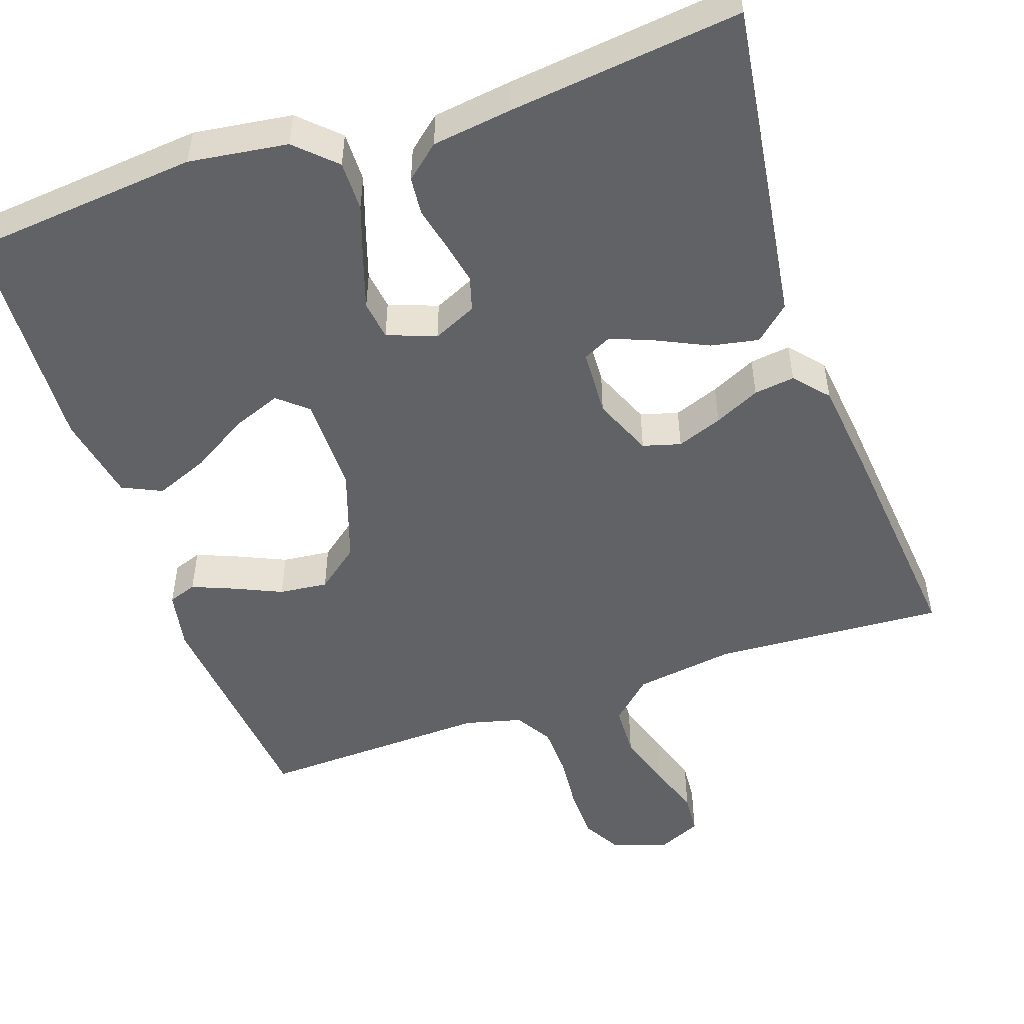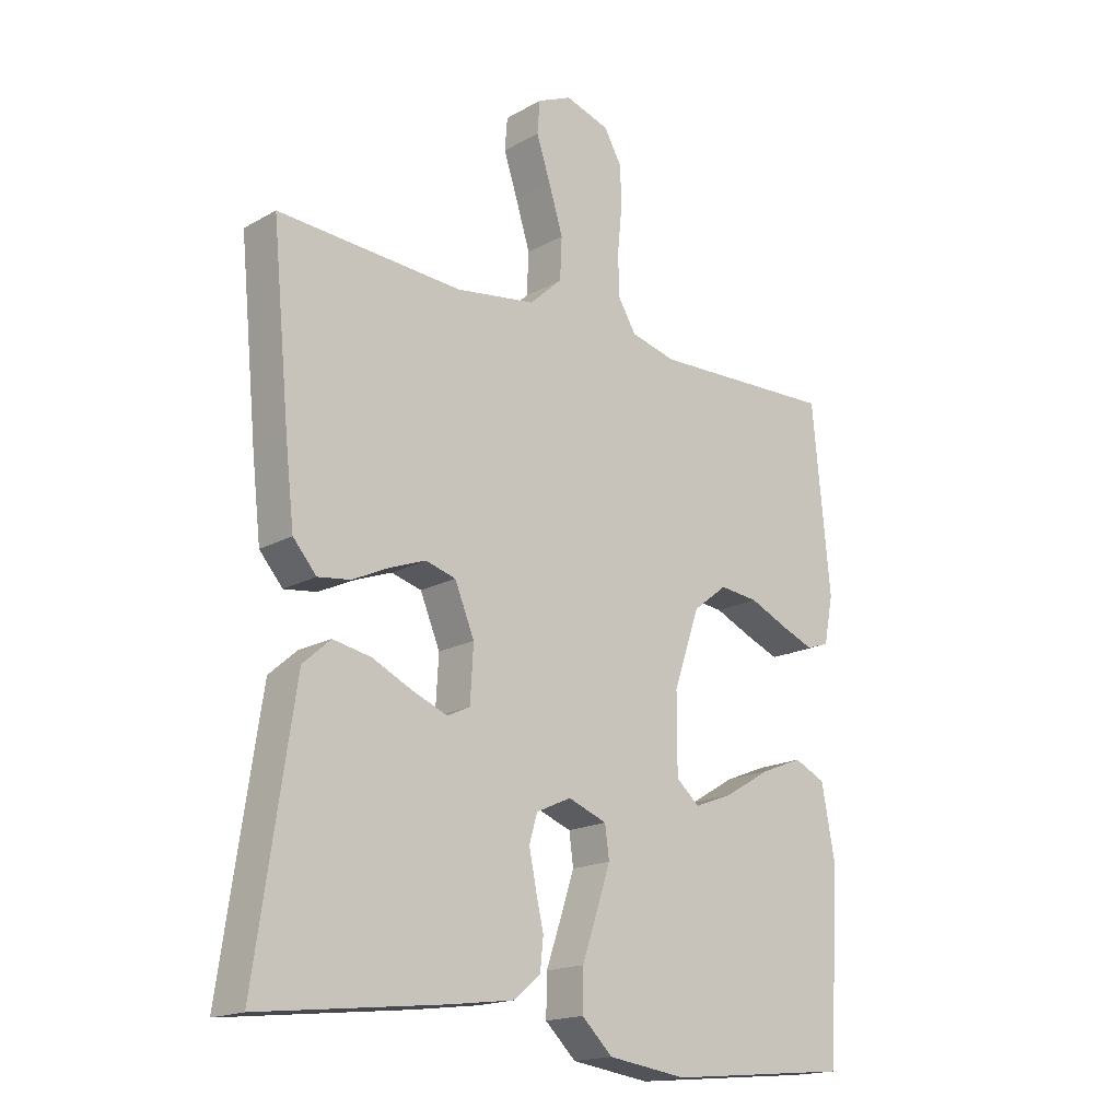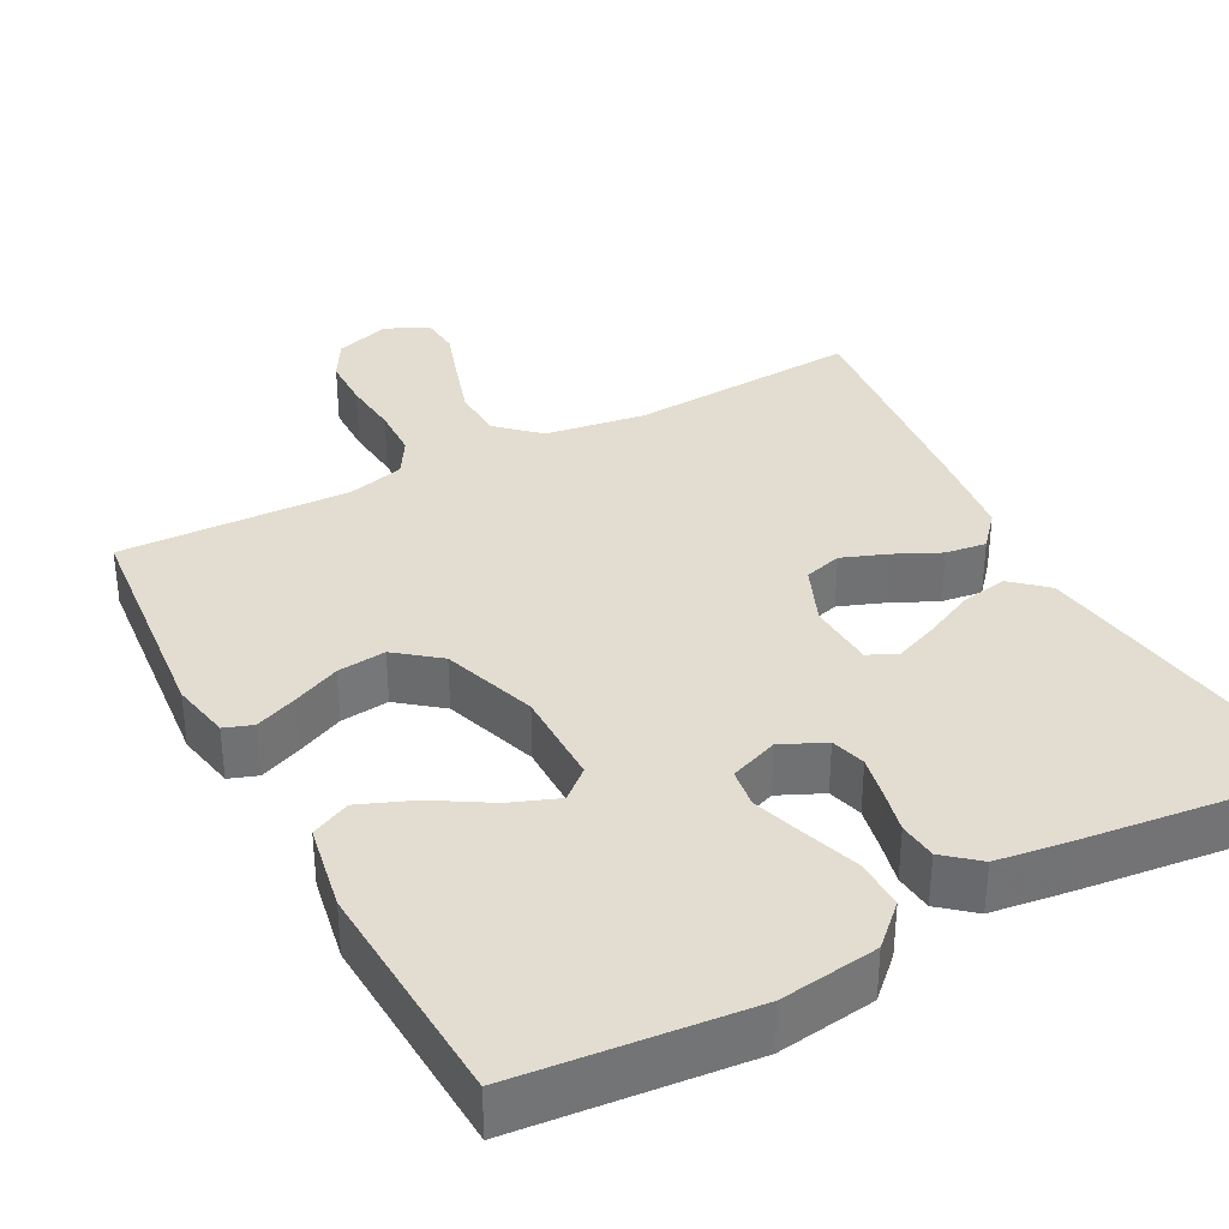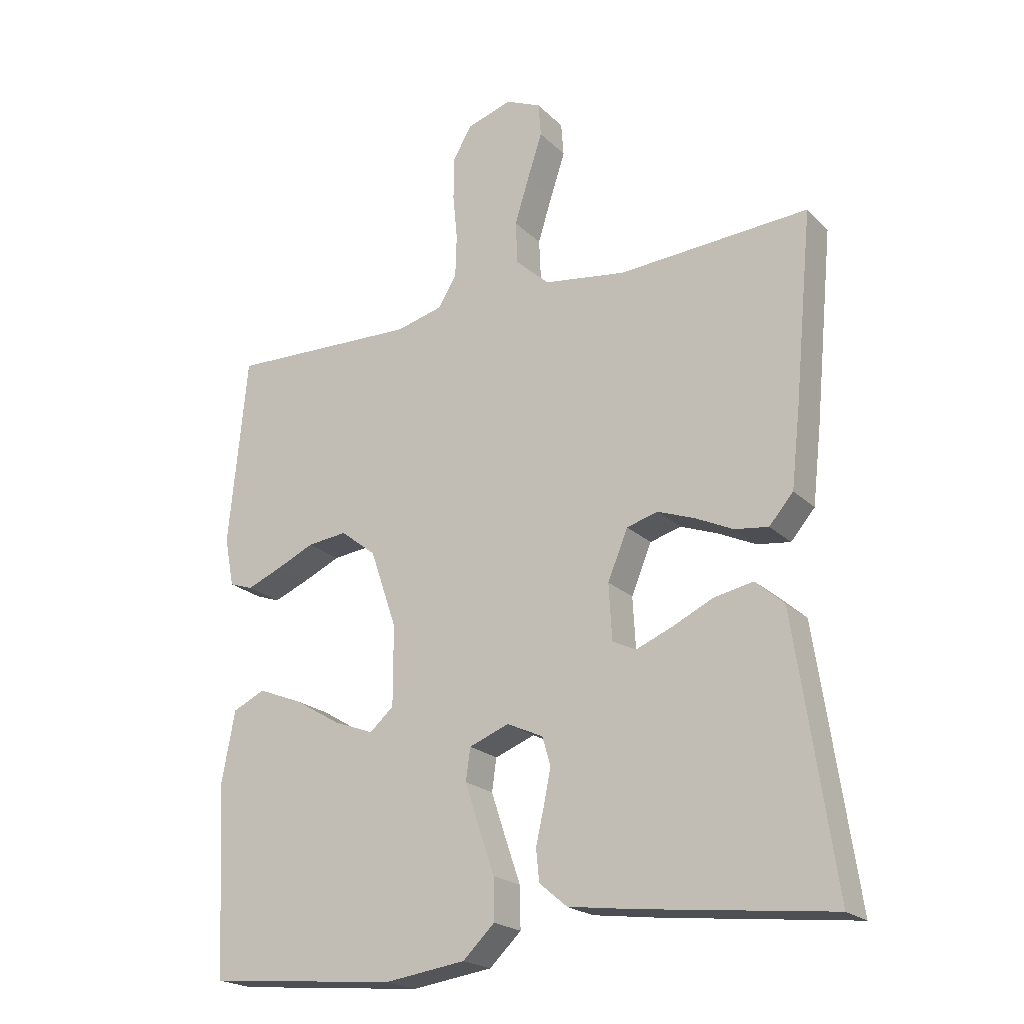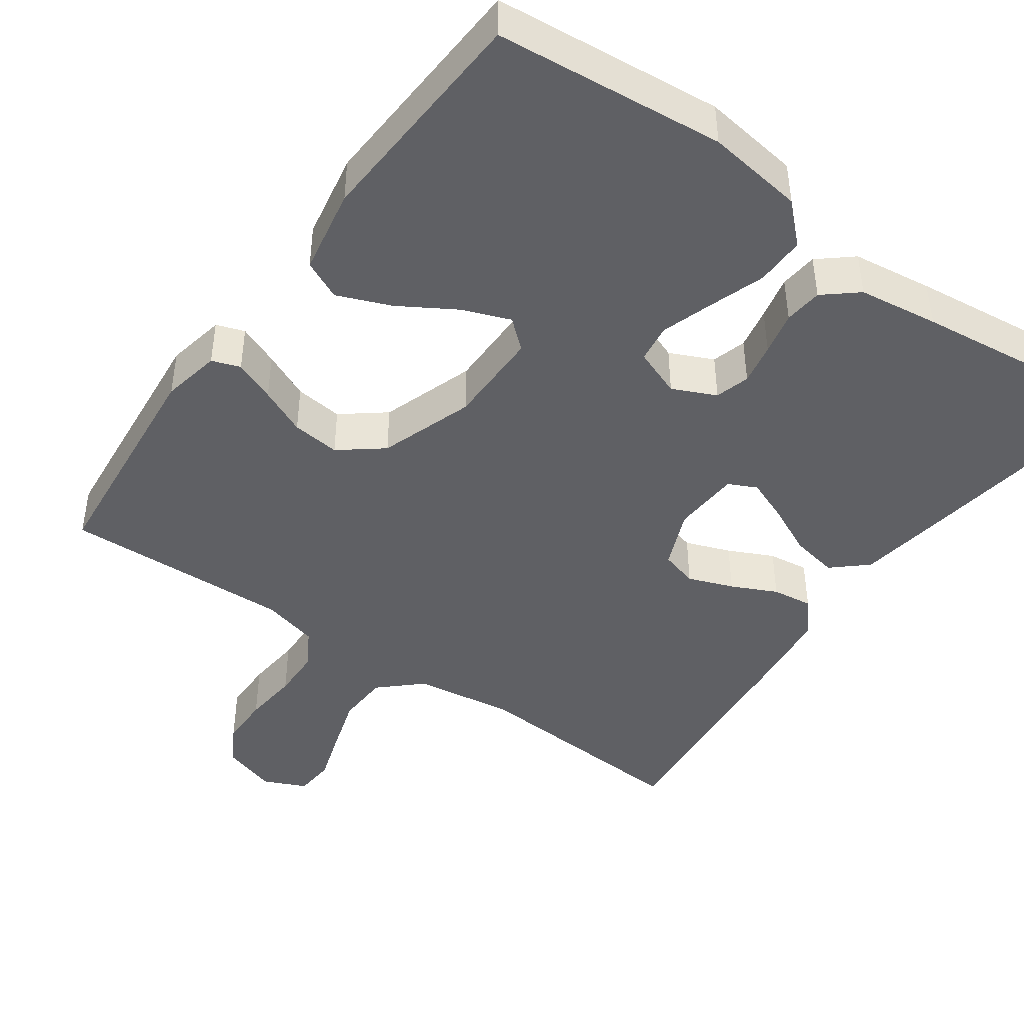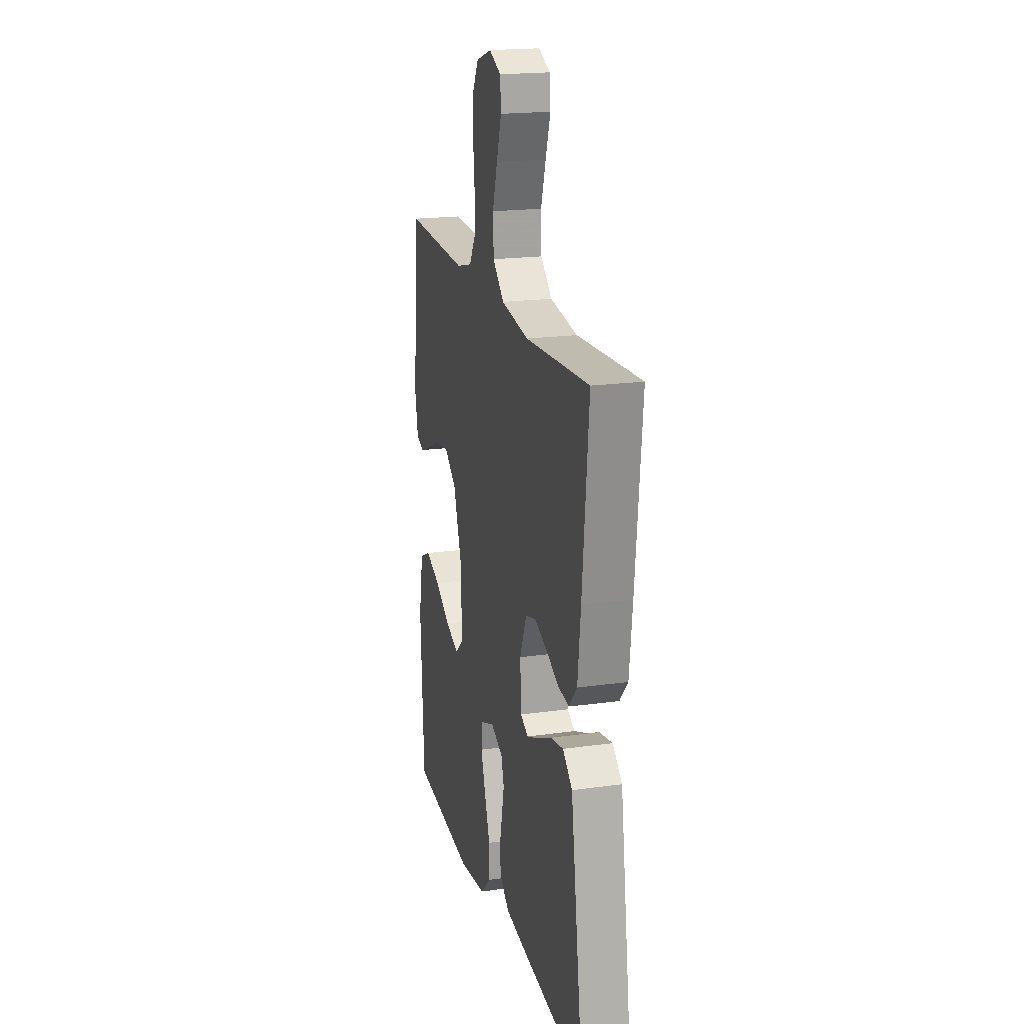
<metadata>
{"format":"obj","ext":"obj","renderer":"f3d","projection":"perspective","resolution":1024,"background":"white","views":[{"elev":-50.6,"azim":-160.9,"up":"+Y"},{"elev":-17.5,"azim":-42.2,"up":"+Z"},{"elev":35.2,"azim":152.1,"up":"+Y"},{"elev":-21.2,"azim":-148.3,"up":"+Z"},{"elev":-44.2,"azim":144.6,"up":"+Y"},{"elev":19.6,"azim":-104.6,"up":"+Z"}]}
</metadata>
<code>
v 0.5 0.07 0.5
v 0.529 0.07 0.2
v 0.514 0.07 0.123
v 0.477 0.07 0.11
v 0.423 0.07 0.132
v 0.361 0.07 0.16
v 0.298 0.07 0.167
v 0.242 0.07 0.123
v 0.2 0.07 0
v 0.2 0.07 -0.126
v 0.238 0.07 -0.159
v 0.301 0.07 -0.135
v 0.374 0.07 -0.091
v 0.444 0.07 -0.063
v 0.495 0.07 -0.087
v 0.516 0.07 -0.2
v 0.5 0.07 -0.5
v 0.2 0.07 -0.528
v 0.072 0.07 -0.51
v 0.022 0.07 -0.462
v 0.023 0.07 -0.397
v 0.048 0.07 -0.324
v 0.07 0.07 -0.257
v 0.063 0.07 -0.206
v 0 0.07 -0.182
v -0.057 0.07 -0.208
v -0.07 0.07 -0.253
v -0.059 0.07 -0.308
v -0.046 0.07 -0.365
v -0.051 0.07 -0.415
v -0.095 0.07 -0.452
v -0.2 0.07 -0.466
v -0.5 0.07 -0.5
v -0.456 0.07 -0.2
v -0.438 0.07 -0.08
v -0.393 0.07 -0.04
v -0.331 0.07 -0.052
v -0.266 0.07 -0.083
v -0.209 0.07 -0.106
v -0.172 0.07 -0.088
v -0.167 0.07 0
v -0.199 0.07 0.077
v -0.248 0.07 0.091
v -0.307 0.07 0.069
v -0.366 0.07 0.041
v -0.419 0.07 0.034
v -0.457 0.07 0.078
v -0.471 0.07 0.2
v -0.5 0.07 0.5
v -0.2 0.07 0.481
v -0.07 0.07 0.5
v -0.017 0.07 0.549
v -0.014 0.07 0.617
v -0.037 0.07 0.691
v -0.06 0.07 0.761
v -0.056 0.07 0.814
v 0 0.07 0.839
v 0.072 0.07 0.816
v 0.101 0.07 0.765
v 0.102 0.07 0.697
v 0.095 0.07 0.624
v 0.097 0.07 0.557
v 0.126 0.07 0.509
v 0.2 0.07 0.49
v 0.5 0 0.5
v 0.529 0 0.2
v 0.514 0 0.123
v 0.477 0 0.11
v 0.423 0 0.132
v 0.361 0 0.16
v 0.298 0 0.167
v 0.242 0 0.123
v 0.2 0 0
v 0.2 0 -0.126
v 0.238 0 -0.159
v 0.301 0 -0.135
v 0.374 0 -0.091
v 0.444 0 -0.063
v 0.495 0 -0.087
v 0.516 0 -0.2
v 0.5 0 -0.5
v 0.2 0 -0.528
v 0.072 0 -0.51
v 0.022 0 -0.462
v 0.023 0 -0.397
v 0.048 0 -0.324
v 0.07 0 -0.257
v 0.063 0 -0.206
v 0 0 -0.182
v -0.057 0 -0.208
v -0.07 0 -0.253
v -0.059 0 -0.308
v -0.046 0 -0.365
v -0.051 0 -0.415
v -0.095 0 -0.452
v -0.2 0 -0.466
v -0.5 0 -0.5
v -0.456 0 -0.2
v -0.438 0 -0.08
v -0.393 0 -0.04
v -0.331 0 -0.052
v -0.266 0 -0.083
v -0.209 0 -0.106
v -0.172 0 -0.088
v -0.167 0 0
v -0.199 0 0.077
v -0.248 0 0.091
v -0.307 0 0.069
v -0.366 0 0.041
v -0.419 0 0.034
v -0.457 0 0.078
v -0.471 0 0.2
v -0.5 0 0.5
v -0.2 0 0.481
v -0.07 0 0.5
v -0.017 0 0.549
v -0.014 0 0.617
v -0.037 0 0.691
v -0.06 0 0.761
v -0.056 0 0.814
v 0 0 0.839
v 0.072 0 0.816
v 0.101 0 0.765
v 0.102 0 0.697
v 0.095 0 0.624
v 0.097 0 0.557
v 0.126 0 0.509
v 0.2 0 0.49
f 59 60 61
f 58 59 61
f 57 58 61
f 56 57 61
f 55 56 61
f 54 55 61
f 53 54 61 62
f 52 53 62 63
f 48 49 50
f 47 48 50
f 46 47 50
f 45 46 50
f 44 45 50
f 43 44 50 51
f 51 52 63
f 43 51 63
f 42 43 63
f 36 37 38
f 35 36 38
f 34 35 38
f 33 34 38
f 32 33 38
f 31 32 38
f 30 31 38
f 29 30 38
f 28 29 38
f 27 28 38 39
f 26 27 39 40
f 20 21 22
f 19 20 22
f 18 19 22
f 17 18 22
f 16 17 22
f 15 16 22
f 14 15 22
f 13 14 22
f 12 13 22
f 11 12 22 23
f 10 11 23 24
f 4 5 6
f 3 4 6
f 2 3 6
f 1 2 6
f 64 1 6
f 64 6 7
f 64 7 8
f 63 64 8
f 42 63 8
f 41 42 8
f 41 8 9
f 40 41 9
f 26 40 9
f 25 26 9
f 9 10 24 25
f 125 124 123
f 125 123 122
f 125 122 121
f 125 121 120
f 125 120 119
f 125 119 118
f 126 125 118 117
f 127 126 117 116
f 114 113 112
f 114 112 111
f 114 111 110
f 114 110 109
f 114 109 108
f 115 114 108 107
f 127 116 115
f 127 115 107
f 127 107 106
f 102 101 100
f 102 100 99
f 102 99 98
f 102 98 97
f 102 97 96
f 102 96 95
f 102 95 94
f 102 94 93
f 102 93 92
f 103 102 92 91
f 104 103 91 90
f 86 85 84
f 86 84 83
f 86 83 82
f 86 82 81
f 86 81 80
f 86 80 79
f 86 79 78
f 86 78 77
f 86 77 76
f 87 86 76 75
f 88 87 75 74
f 70 69 68
f 70 68 67
f 70 67 66
f 70 66 65
f 70 65 128
f 71 70 128
f 72 71 128
f 72 128 127
f 72 127 106
f 72 106 105
f 73 72 105
f 73 105 104
f 73 104 90
f 73 90 89
f 89 88 74 73
f 1 65 66 2
f 2 66 67 3
f 3 67 68 4
f 4 68 69 5
f 5 69 70 6
f 6 70 71 7
f 7 71 72 8
f 8 72 73 9
f 9 73 74 10
f 10 74 75 11
f 11 75 76 12
f 12 76 77 13
f 13 77 78 14
f 14 78 79 15
f 15 79 80 16
f 16 80 81 17
f 17 81 82 18
f 18 82 83 19
f 19 83 84 20
f 20 84 85 21
f 21 85 86 22
f 22 86 87 23
f 23 87 88 24
f 24 88 89 25
f 25 89 90 26
f 26 90 91 27
f 27 91 92 28
f 28 92 93 29
f 29 93 94 30
f 30 94 95 31
f 31 95 96 32
f 32 96 97 33
f 33 97 98 34
f 34 98 99 35
f 35 99 100 36
f 36 100 101 37
f 37 101 102 38
f 38 102 103 39
f 39 103 104 40
f 40 104 105 41
f 41 105 106 42
f 42 106 107 43
f 43 107 108 44
f 44 108 109 45
f 45 109 110 46
f 46 110 111 47
f 47 111 112 48
f 48 112 113 49
f 49 113 114 50
f 50 114 115 51
f 51 115 116 52
f 52 116 117 53
f 53 117 118 54
f 54 118 119 55
f 55 119 120 56
f 56 120 121 57
f 57 121 122 58
f 58 122 123 59
f 59 123 124 60
f 60 124 125 61
f 61 125 126 62
f 62 126 127 63
f 63 127 128 64
f 64 128 65 1

</code>
